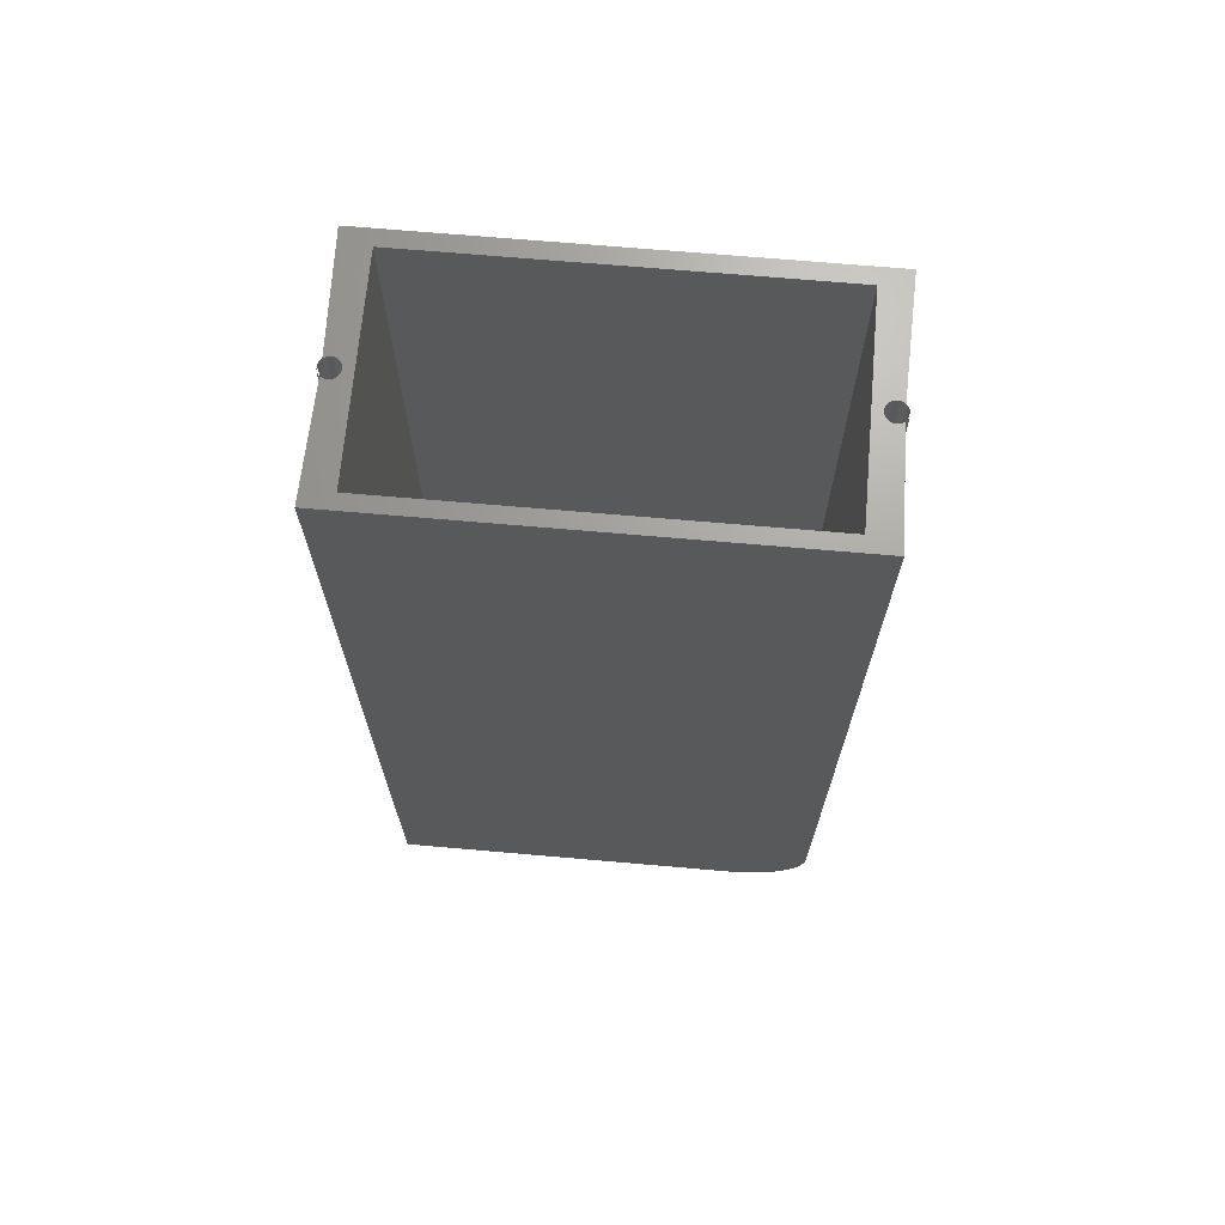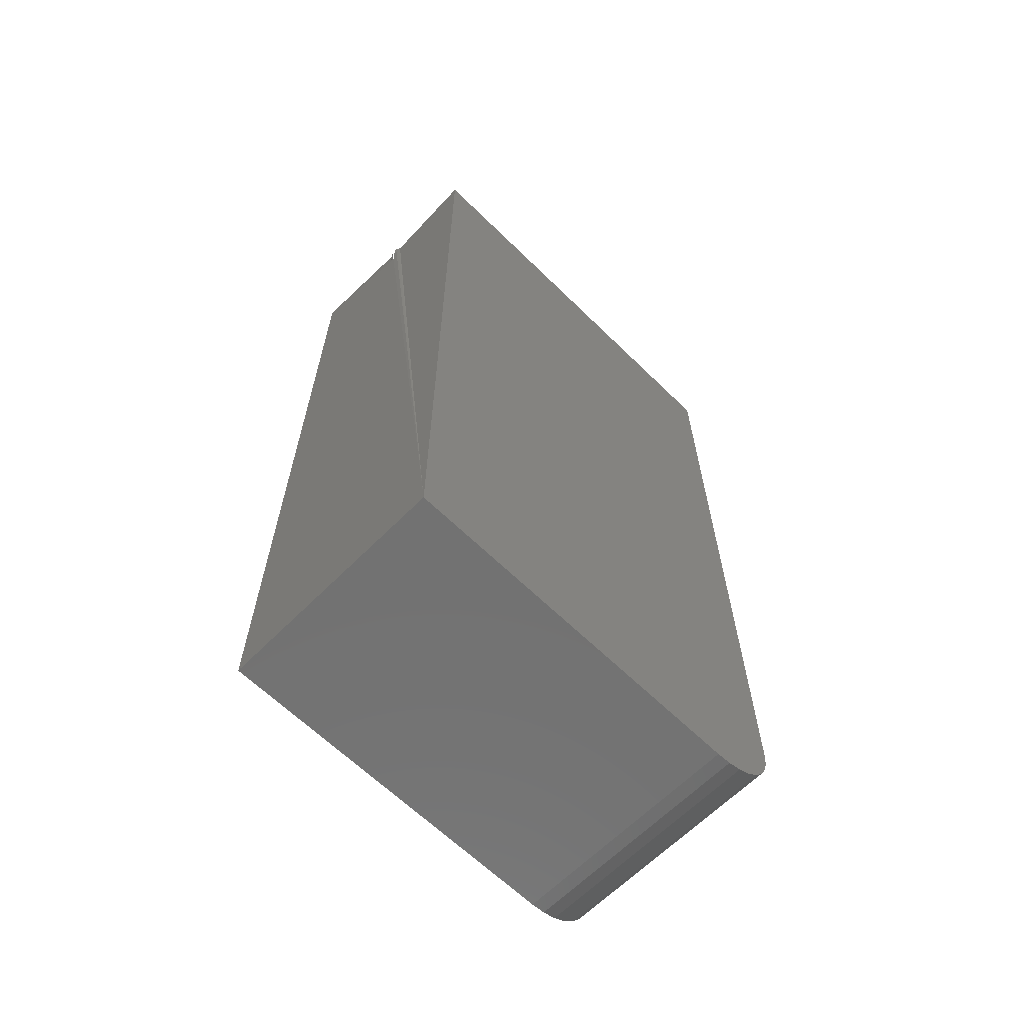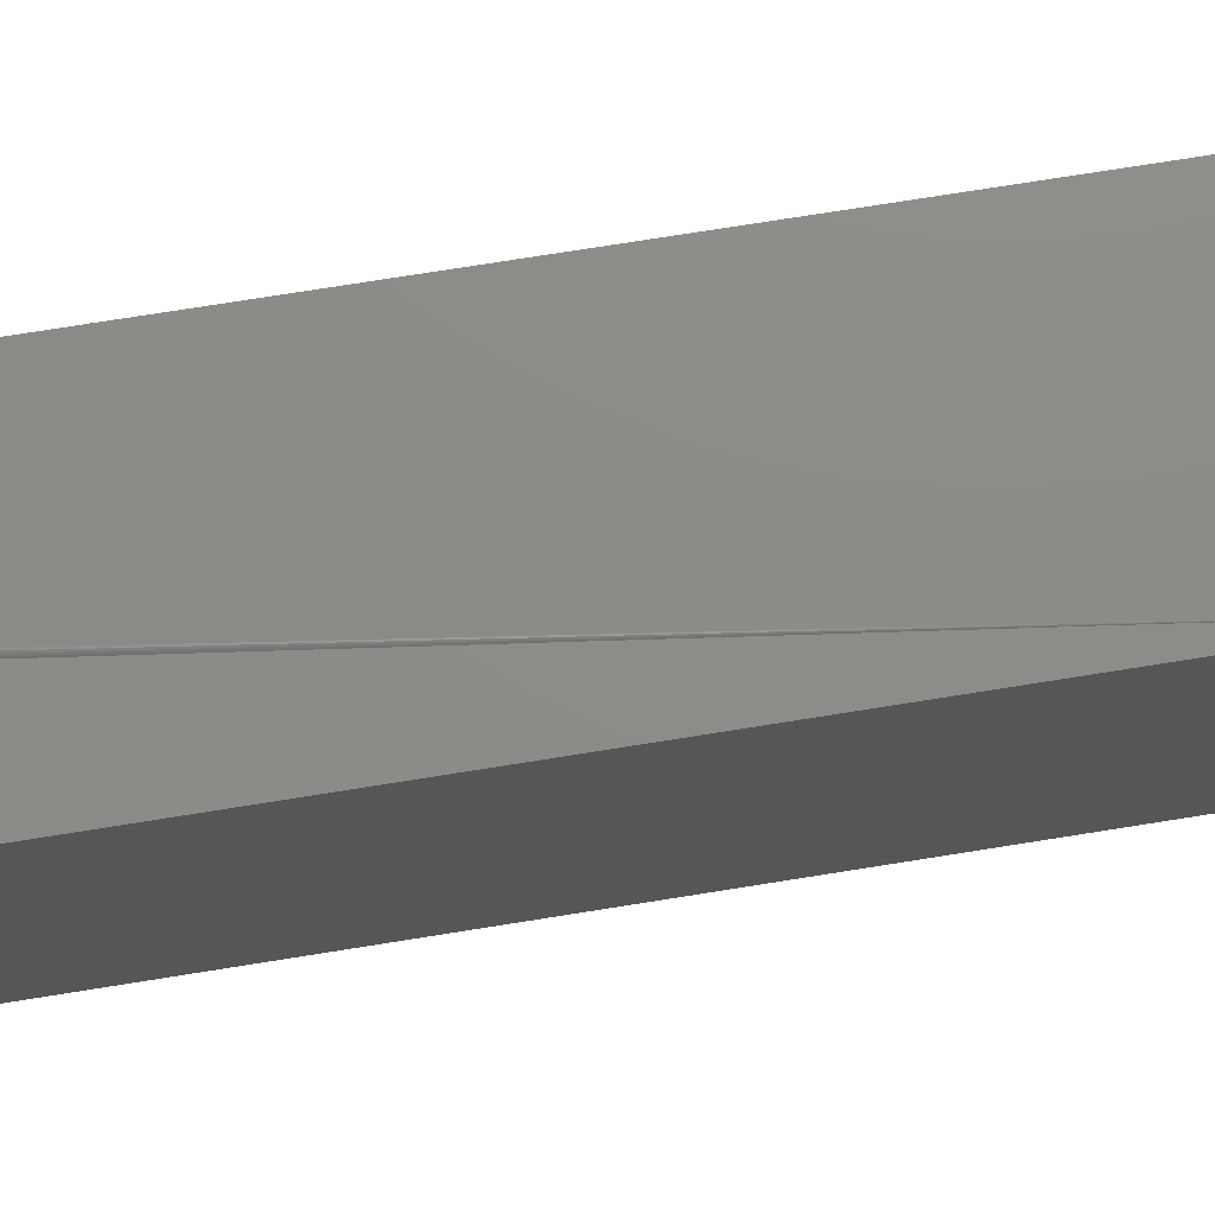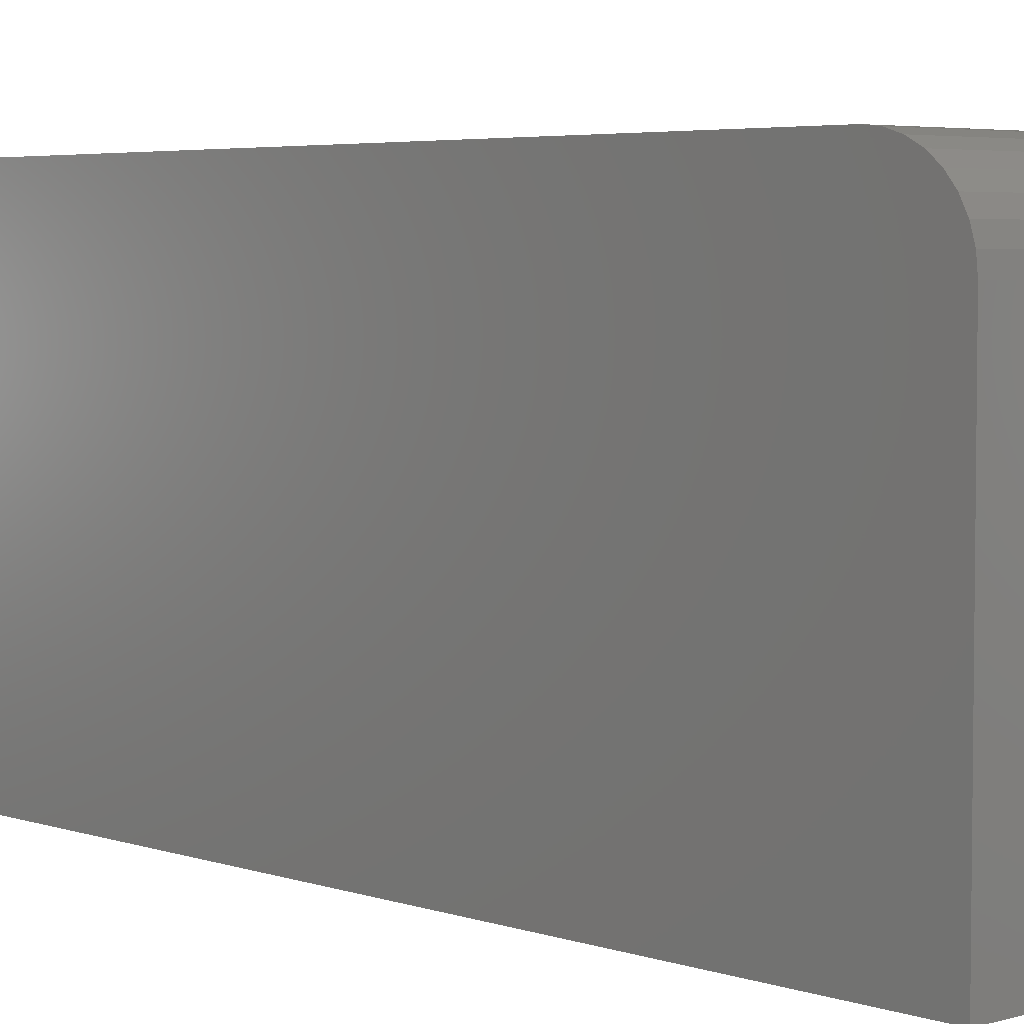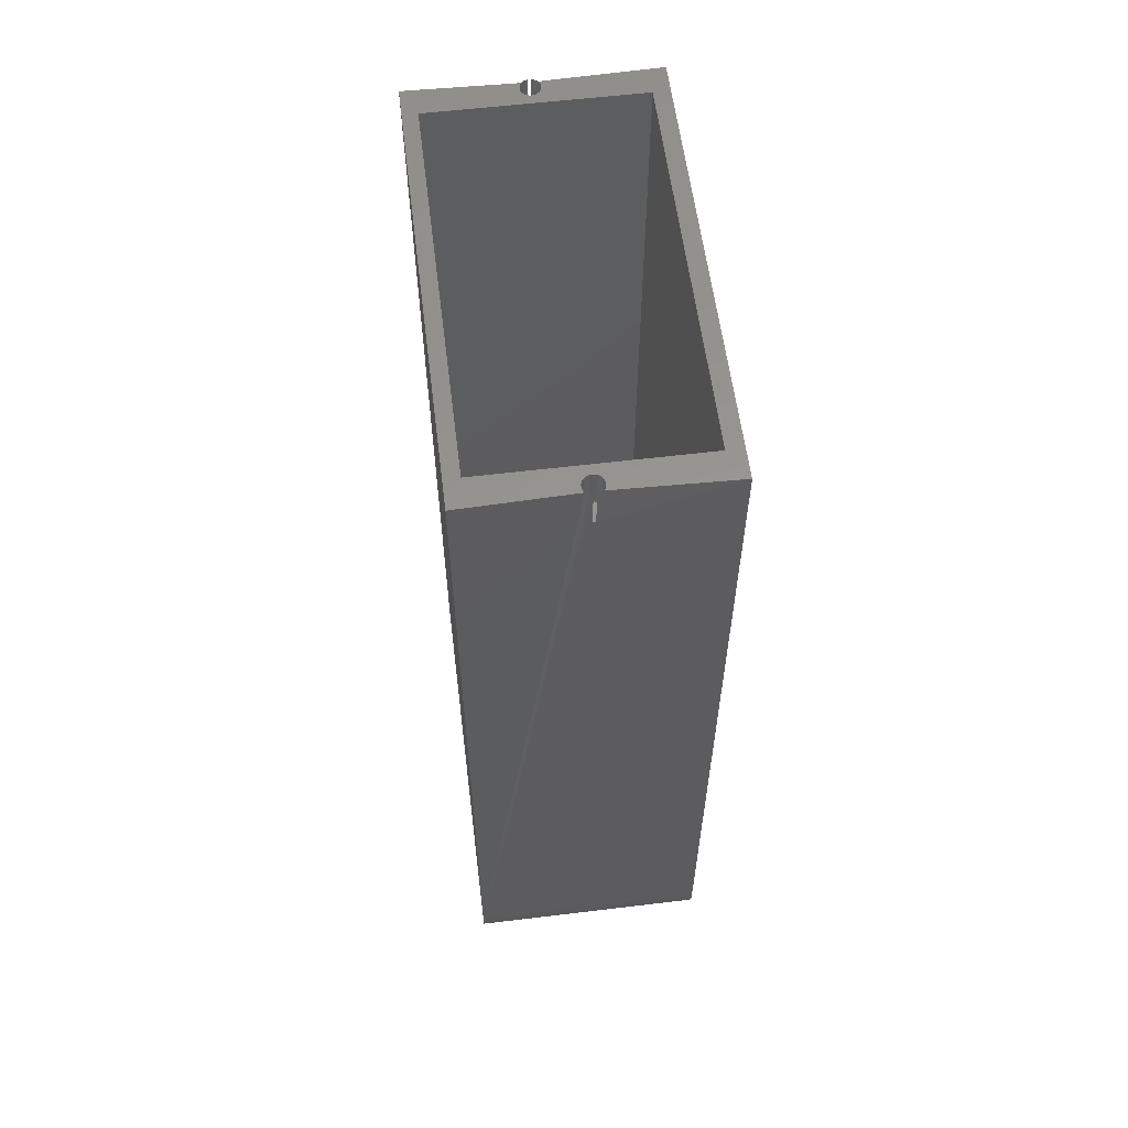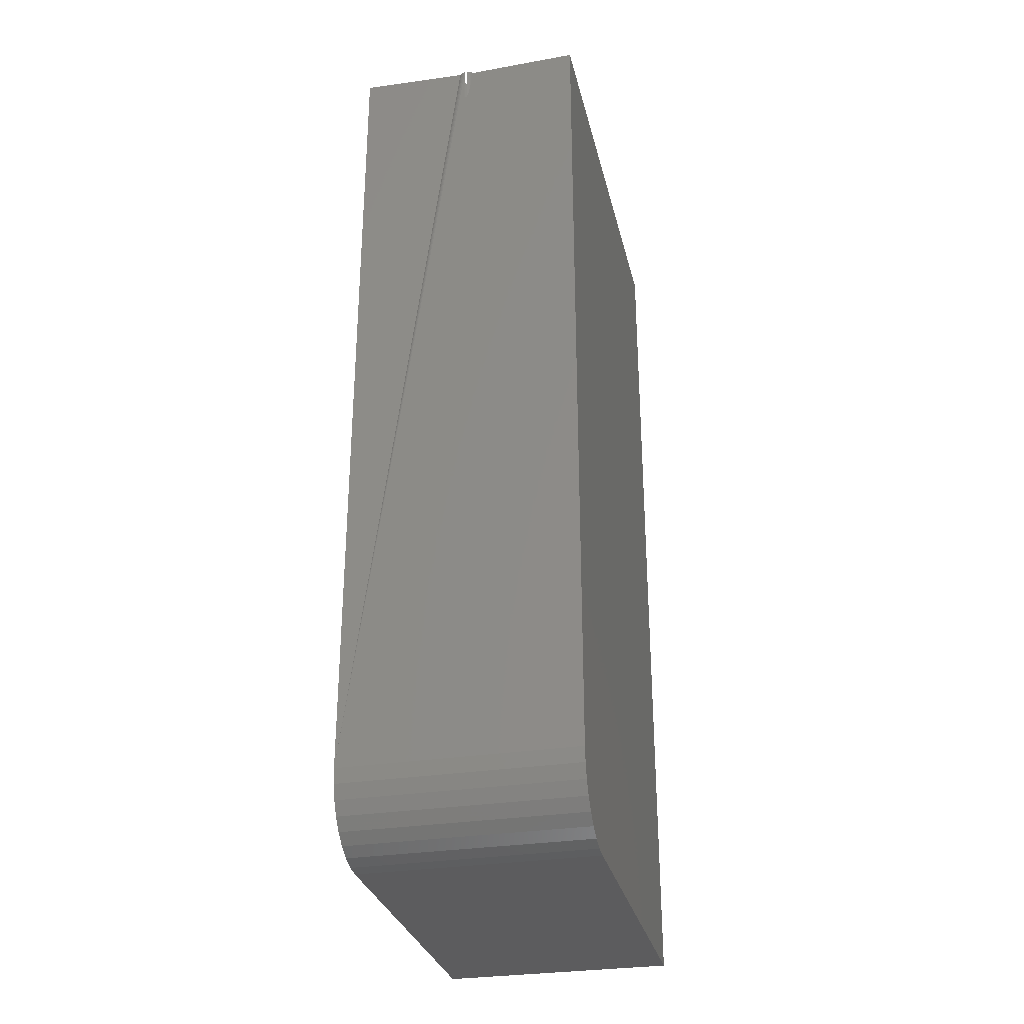
<metadata>
{"format":"stl","ext":"stl","renderer":"f3d","projection":"perspective","resolution":1024,"background":"white","views":[{"elev":68.6,"azim":-85.0,"up":"+Y"},{"elev":-63.9,"azim":-134.6,"up":"+Y"},{"elev":76.3,"azim":-99.0,"up":"+Z"},{"elev":4.4,"azim":-42.5,"up":"+Z"},{"elev":58.6,"azim":-7.1,"up":"+Y"},{"elev":-30.1,"azim":13.0,"up":"+Y"}]}
</metadata>
<code>
# stl→obj: 166 verts, 328 faces
v 0.005889 -0.03125 -0.177
v 0.004878 5.568e-18 -0.178
v 0.004878 -0.03125 -0.178
v 0.00371 5.459e-18 -0.1788
v 0.00371 -0.03125 -0.1788
v 0.002422 5.357e-18 -0.1794
v 0.002422 -0.03125 -0.1794
v 0.001054 5.263e-18 -0.1797
v 0.001054 -0.03125 -0.1797
v 0.005889 5.678e-18 -0.177
v 0.00671 -0.03125 -0.1759
v 0.00671 5.787e-18 -0.1759
v 0.007316 -0.03125 -0.1746
v 0.007316 5.891e-18 -0.1746
v 0.007687 -0.03125 -0.1733
v 0.007687 5.987e-18 -0.1733
v 0.007812 -0.03125 -0.1719
v 0.007812 -4.793e-19 -0.1719
v -0.006053 -0.03125 -0.177
v -0.006874 5.033e-18 -0.1759
v -0.006874 -0.03125 -0.1759
v -0.00748 5.07e-18 -0.1746
v -0.00748 -0.03125 -0.1746
v -0.007852 5.124e-18 -0.1733
v -0.007852 -0.03125 -0.1733
v -0.007977 4.793e-19 -0.1719
v -0.007977 -0.03125 -0.1719
v -0.006053 5.015e-18 -0.177
v -0.005042 -0.03125 -0.178
v -0.005042 5.017e-18 -0.178
v -0.003874 -0.03125 -0.1788
v -0.003874 5.038e-18 -0.1788
v -0.002586 -0.03125 -0.1794
v -0.002586 5.079e-18 -0.1794
v -0.001219 -0.03125 -0.1797
v -0.001219 -1.802e-18 -0.1797
v -0.09375 -0.75 -0.1797
v -0.09375 0 -0.1797
v 0.09918 1.071e-17 -0.1797
v 0.09918 -0.75 -0.1797
v -8.224e-05 -0.03125 -0.1797
v 0.001458 6.149e-18 -0.1641
v -8.224e-05 6.072e-18 -0.164
v 0.08594 1.589e-33 -0.1562
v 0.08594 -1.735e-17 0.1562
v -0.08183 -8.035e-18 0.1562
v -8.224e-05 2.428e-17 0.164
v 0.001458 2.437e-17 0.1641
v 0.09918 3.066e-17 0.1797
v 0.007661 6.149e-18 -0.1703
v 0.007212 6.206e-18 -0.1689
v 0.006482 6.241e-18 -0.1675
v 0.0055 6.253e-18 -0.1663
v 0.004304 6.241e-18 -0.1653
v 0.002939 6.206e-18 -0.1646
v -0.007825 2.42e-17 0.1703
v -0.007376 2.414e-17 0.1689
v -0.006646 2.411e-17 0.1675
v -0.005665 2.41e-17 0.1663
v -0.004468 2.411e-17 0.1653
v -0.003103 2.414e-17 0.1646
v -0.001622 2.42e-17 0.1641
v -0.09375 1.995e-17 0.1797
v -0.006053 2.467e-17 0.177
v -0.006874 2.456e-17 0.1759
v -0.00748 2.446e-17 0.1746
v -0.007852 2.436e-17 0.1733
v -0.007977 4.793e-19 0.1719
v -0.08183 9.313e-18 -0.1562
v -0.001622 5.978e-18 -0.1641
v -0.003103 5.87e-18 -0.1646
v -0.004468 5.754e-18 -0.1653
v -0.005665 5.633e-18 -0.1663
v -0.006646 5.512e-18 -0.1675
v -0.007376 5.396e-18 -0.1689
v -0.007825 5.289e-18 -0.1703
v 0.002939 2.448e-17 0.1646
v 0.004304 2.459e-17 0.1653
v 0.0055 2.472e-17 0.1663
v 0.006482 2.484e-17 0.1675
v 0.007212 2.495e-17 0.1689
v 0.007661 2.506e-17 0.1703
v 0.007812 -4.793e-19 0.1719
v 0.007687 2.522e-17 0.1733
v 0.007316 2.528e-17 0.1746
v 0.00671 2.532e-17 0.1759
v 0.005889 2.533e-17 0.177
v 0.007212 -0.03125 -0.1689
v 0.007661 -0.03125 -0.1703
v -0.007376 -0.03125 -0.1689
v -0.007825 -0.03125 -0.1703
v -0.006646 -0.03125 -0.1675
v -0.005665 -0.03125 -0.1663
v -0.004468 -0.03125 -0.1653
v -0.003103 -0.03125 -0.1646
v -0.001622 -0.03125 -0.1641
v -8.224e-05 -0.03125 -0.164
v 0.001458 -0.03125 -0.1641
v 0.002939 -0.03125 -0.1646
v 0.004304 -0.03125 -0.1653
v 0.0055 -0.03125 -0.1663
v 0.006482 -0.03125 -0.1675
v -0.006053 -0.03125 0.177
v -0.005042 2.478e-17 0.178
v -0.005042 -0.03125 0.178
v -0.003874 2.489e-17 0.1788
v -0.003874 -0.03125 0.1788
v -0.002586 2.499e-17 0.1794
v -0.002586 -0.03125 0.1794
v -0.001219 4.269e-18 0.1797
v -0.001219 -0.03125 0.1797
v -0.006874 -0.03125 0.1759
v -0.00748 -0.03125 0.1746
v -0.007852 -0.03125 0.1733
v -0.007977 -0.03125 0.1719
v 0.005889 -0.03125 0.177
v 0.00671 -0.03125 0.1759
v 0.007316 -0.03125 0.1746
v 0.007687 -0.03125 0.1733
v 0.007812 -0.03125 0.1719
v 0.004878 -0.03125 0.178
v 0.004878 2.533e-17 0.178
v 0.00371 -0.03125 0.1788
v 0.00371 2.531e-17 0.1788
v 0.002422 -0.03125 0.1794
v 0.002422 2.527e-17 0.1794
v 0.001054 -0.03125 0.1797
v 0.001054 4.395e-18 0.1797
v -8.224e-05 -0.03125 0.1797
v -0.09375 -0.6875 0.1797
v 0.09918 -0.6875 0.1797
v 0.007661 -0.03125 0.1703
v -0.007825 -0.03125 0.1703
v 0.007212 -0.03125 0.1689
v -0.007376 -0.03125 0.1689
v 0.006482 -0.03125 0.1675
v -0.006646 -0.03125 0.1675
v 0.0055 -0.03125 0.1663
v 0.004304 -0.03125 0.1653
v -0.005665 -0.03125 0.1663
v 0.002939 -0.03125 0.1646
v 0.001458 -0.03125 0.1641
v -8.224e-05 -0.03125 0.164
v -0.004468 -0.03125 0.1653
v -0.001622 -0.03125 0.1641
v -0.003103 -0.03125 0.1646
v 0.08594 -0.7344 0.1562
v 0.08594 -0.7344 -0.1562
v -0.08183 -0.7344 0.1562
v -0.08183 -0.7344 -0.1562
v -0.09375 -0.75 0.1172
v 0.09918 -0.75 0.1172
v -0.09375 -0.7488 0.1294
v -0.09375 -0.7452 0.1411
v -0.09375 -0.7395 0.1519
v -0.09375 -0.7317 0.1614
v -0.09375 -0.7222 0.1692
v -0.09375 -0.7114 0.1749
v -0.09375 -0.6997 0.1785
v 0.09918 -0.6997 0.1785
v 0.09918 -0.7114 0.1749
v 0.09918 -0.7222 0.1692
v 0.09918 -0.7317 0.1614
v 0.09918 -0.7395 0.1519
v 0.09918 -0.7452 0.1411
v 0.09918 -0.7488 0.1294
f 1 2 3
f 3 2 4
f 3 4 5
f 5 4 6
f 5 6 7
f 7 6 8
f 7 8 9
f 2 1 10
f 10 1 11
f 10 11 12
f 12 11 13
f 12 13 14
f 14 13 15
f 14 15 16
f 16 15 17
f 16 17 18
f 19 20 21
f 21 20 22
f 21 22 23
f 23 22 24
f 23 24 25
f 25 24 26
f 25 26 27
f 20 19 28
f 28 19 29
f 28 29 30
f 30 29 31
f 30 31 32
f 32 31 33
f 32 33 34
f 34 33 35
f 34 35 36
f 37 28 30
f 37 30 32
f 37 32 34
f 28 37 38
f 37 34 35
f 35 34 36
f 9 10 39
f 10 9 2
f 2 9 4
f 4 9 6
f 6 9 8
f 39 40 9
f 40 37 35
f 40 35 41
f 40 41 9
f 42 43 44
f 45 46 47
f 45 47 48
f 45 48 49
f 45 49 39
f 45 39 44
f 39 10 12
f 39 12 14
f 39 14 16
f 39 16 18
f 39 18 50
f 39 50 51
f 39 51 52
f 39 52 53
f 39 53 54
f 39 54 55
f 39 55 42
f 39 42 44
f 46 56 57
f 46 57 58
f 46 58 59
f 46 59 60
f 46 60 61
f 46 61 62
f 46 62 47
f 63 64 65
f 63 65 66
f 63 66 67
f 63 67 68
f 63 68 56
f 63 56 46
f 63 46 69
f 63 69 38
f 38 26 24
f 38 24 22
f 38 22 20
f 38 20 28
f 69 44 43
f 69 43 70
f 69 70 71
f 69 71 72
f 69 72 73
f 69 73 74
f 69 74 75
f 69 75 76
f 69 76 26
f 69 26 38
f 49 48 77
f 49 77 78
f 49 78 79
f 49 79 80
f 49 80 81
f 49 81 82
f 49 82 83
f 49 83 84
f 49 84 85
f 49 85 86
f 49 86 87
f 9 19 7
f 88 89 90
f 90 89 91
f 27 15 25
f 15 13 25
f 25 13 23
f 13 11 23
f 23 11 21
f 11 1 21
f 21 1 3
f 21 3 19
f 19 3 5
f 19 5 7
f 17 15 27
f 17 27 91
f 17 91 89
f 29 19 9
f 29 9 41
f 29 41 35
f 29 35 33
f 29 33 31
f 92 93 94
f 92 94 95
f 92 95 96
f 92 96 97
f 92 97 98
f 92 98 99
f 92 99 100
f 92 100 101
f 92 101 102
f 92 102 88
f 92 88 90
f 97 42 98
f 98 42 55
f 98 55 99
f 99 55 54
f 99 54 100
f 100 54 53
f 100 53 101
f 101 53 52
f 101 52 102
f 102 52 51
f 102 51 88
f 88 51 50
f 88 50 89
f 89 50 18
f 89 18 17
f 42 97 43
f 43 97 96
f 43 96 70
f 70 96 95
f 70 95 71
f 71 95 94
f 71 94 72
f 72 94 93
f 72 93 73
f 73 93 92
f 73 92 74
f 74 92 90
f 74 90 75
f 75 90 91
f 75 91 76
f 76 91 27
f 76 27 26
f 103 104 105
f 105 104 106
f 105 106 107
f 107 106 108
f 107 108 109
f 109 108 110
f 109 110 111
f 104 103 64
f 64 103 112
f 64 112 65
f 65 112 113
f 65 113 66
f 66 113 114
f 66 114 67
f 67 114 115
f 67 115 68
f 116 86 117
f 117 86 85
f 117 85 118
f 118 85 84
f 118 84 119
f 119 84 83
f 119 83 120
f 86 116 87
f 87 116 121
f 87 121 122
f 122 121 123
f 122 123 124
f 124 123 125
f 124 125 126
f 126 125 127
f 126 127 128
f 127 129 130
f 127 130 131
f 127 131 49
f 127 49 87
f 127 87 122
f 127 122 124
f 127 124 126
f 127 126 128
f 130 129 111
f 130 111 110
f 130 110 108
f 130 108 106
f 130 106 104
f 130 104 64
f 130 64 63
f 118 119 113
f 113 119 114
f 115 132 133
f 132 134 133
f 133 134 135
f 134 136 135
f 135 136 137
f 136 138 137
f 137 138 139
f 137 139 140
f 140 139 141
f 140 141 142
f 142 143 140
f 144 140 143
f 144 143 145
f 144 145 146
f 120 132 115
f 120 115 114
f 120 114 119
f 112 103 105
f 112 105 107
f 112 107 109
f 112 109 111
f 112 111 129
f 112 129 127
f 112 127 125
f 112 125 123
f 112 123 121
f 112 121 116
f 112 116 117
f 112 117 118
f 112 118 113
f 143 62 145
f 145 62 61
f 145 61 146
f 146 61 60
f 146 60 144
f 144 60 59
f 144 59 140
f 140 59 58
f 140 58 137
f 137 58 57
f 137 57 135
f 135 57 56
f 135 56 133
f 133 56 68
f 133 68 115
f 62 143 47
f 47 143 142
f 47 142 48
f 48 142 141
f 48 141 77
f 77 141 139
f 77 139 78
f 78 139 138
f 78 138 79
f 79 138 136
f 79 136 80
f 80 136 134
f 80 134 81
f 81 134 132
f 81 132 82
f 82 132 120
f 82 120 83
f 45 44 147
f 147 44 148
f 46 45 149
f 149 45 147
f 69 46 150
f 150 46 149
f 44 69 148
f 148 69 150
f 148 150 147
f 147 150 149
f 37 40 151
f 151 40 152
f 37 151 153
f 37 153 154
f 37 154 155
f 37 155 156
f 37 156 157
f 37 157 158
f 37 158 159
f 37 159 130
f 37 130 63
f 37 63 38
f 40 39 49
f 40 49 131
f 40 131 160
f 40 160 161
f 40 161 162
f 40 162 163
f 40 163 164
f 40 164 165
f 40 165 166
f 40 166 152
f 131 130 160
f 160 130 159
f 160 159 161
f 161 159 158
f 161 158 162
f 162 158 157
f 162 157 163
f 163 157 156
f 163 156 164
f 164 156 155
f 164 155 165
f 165 155 154
f 165 154 166
f 166 154 153
f 166 153 152
f 152 153 151

</code>
